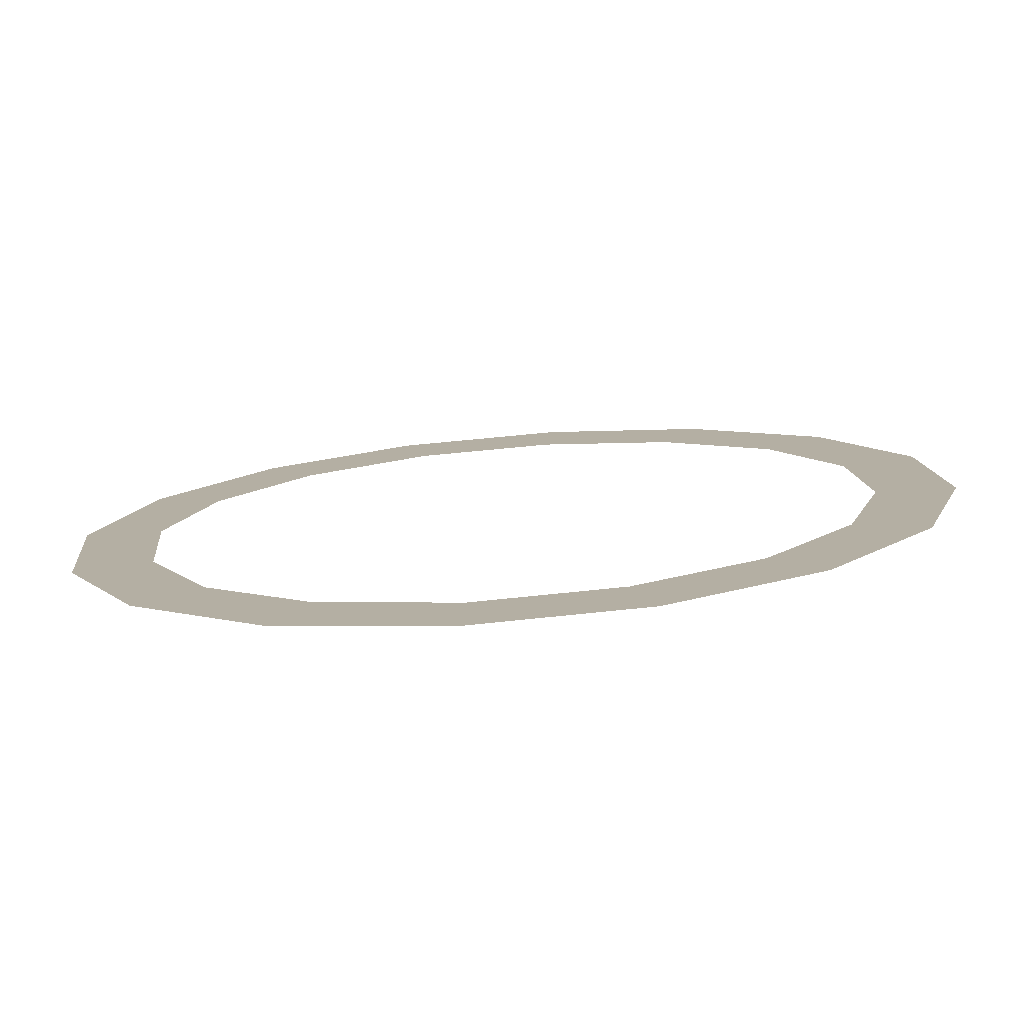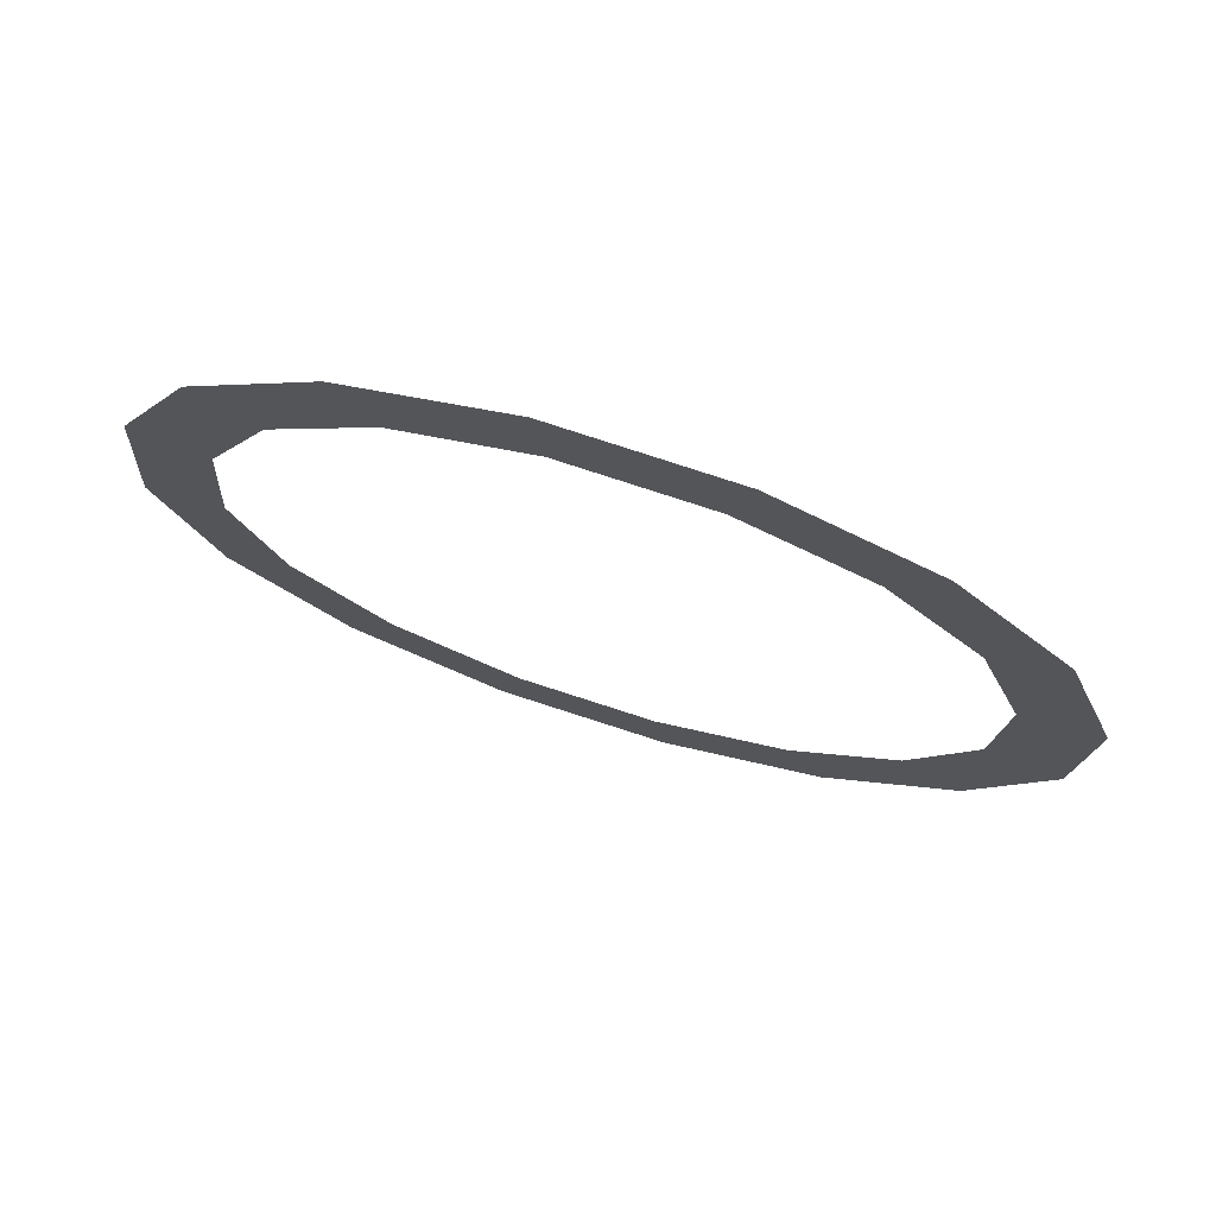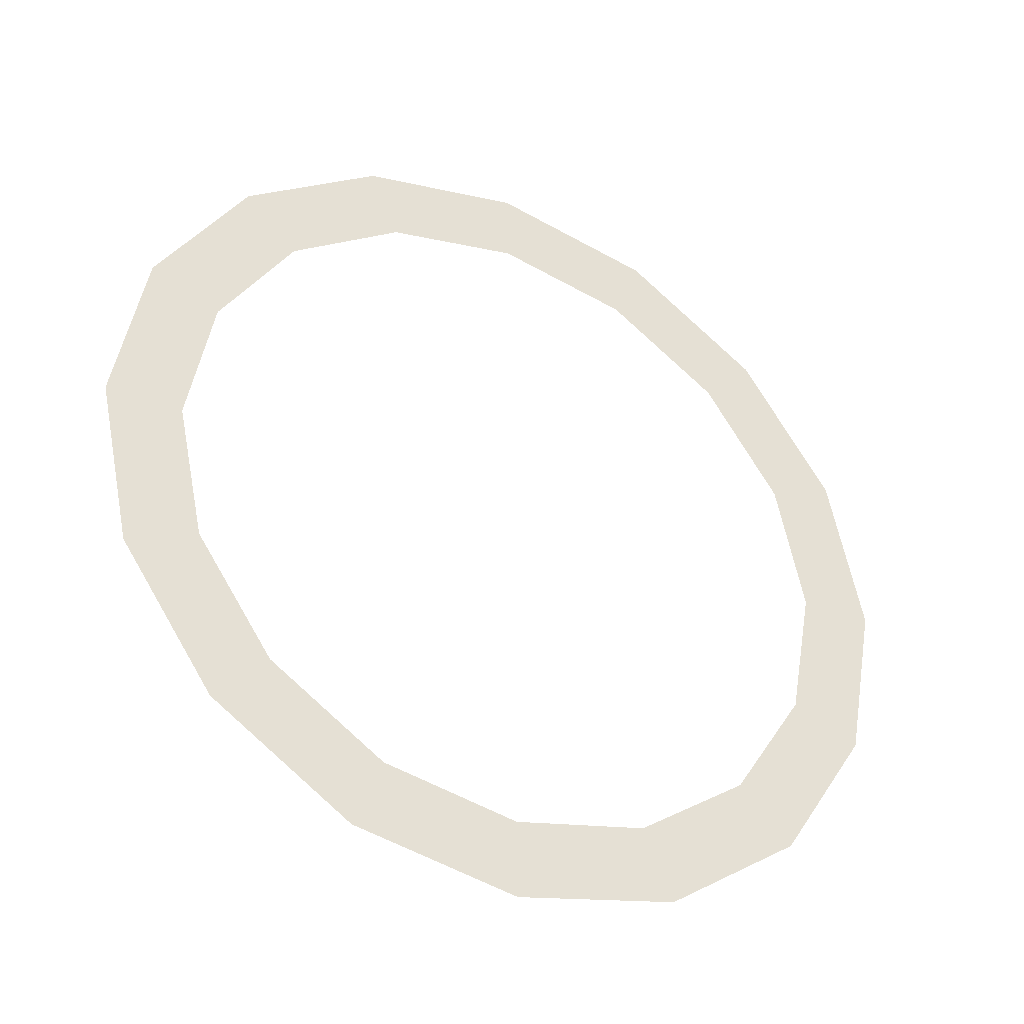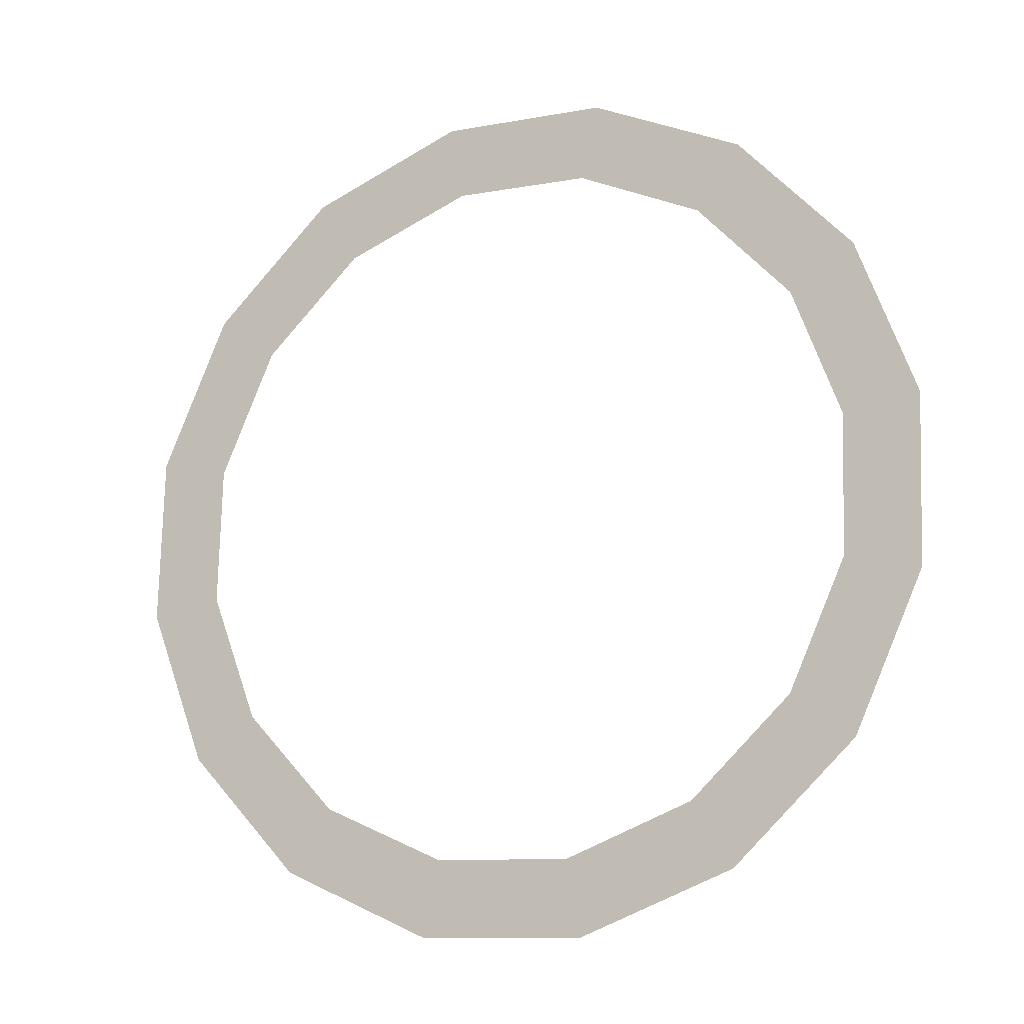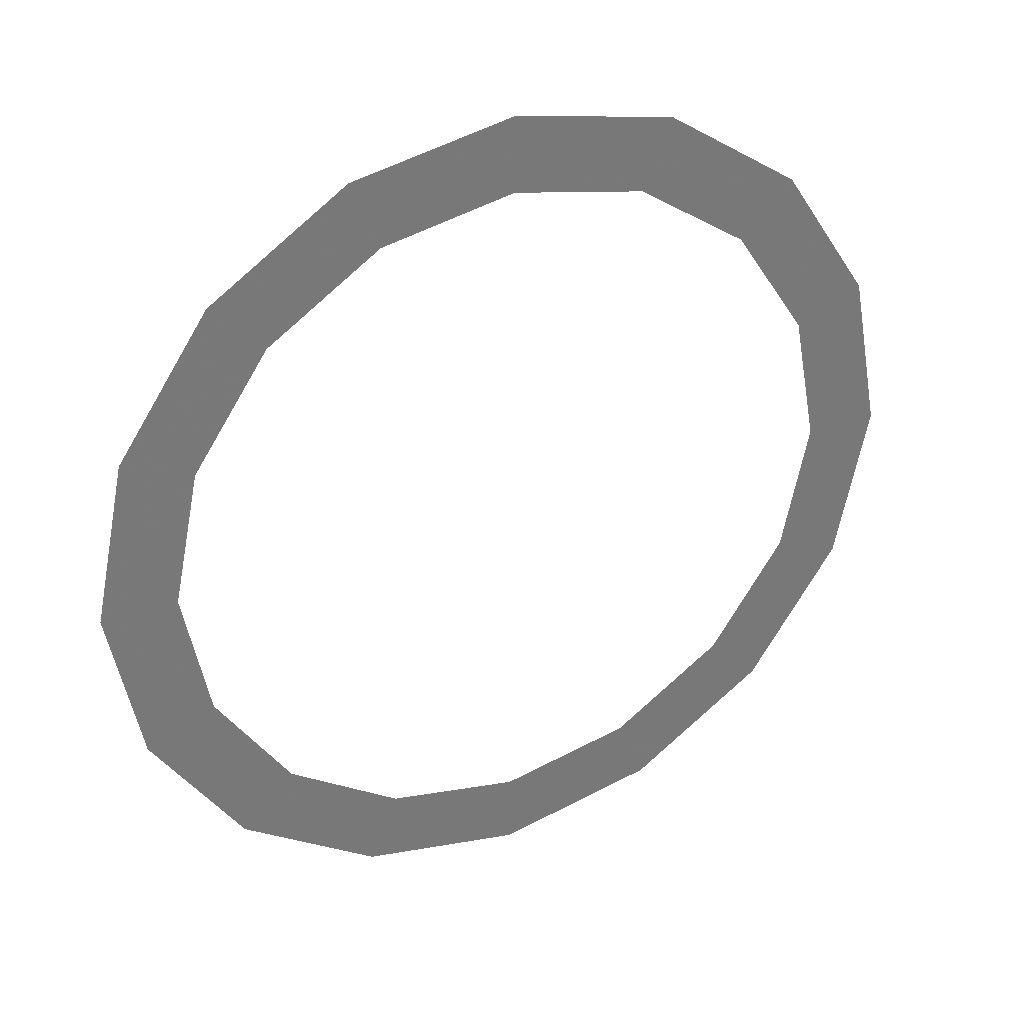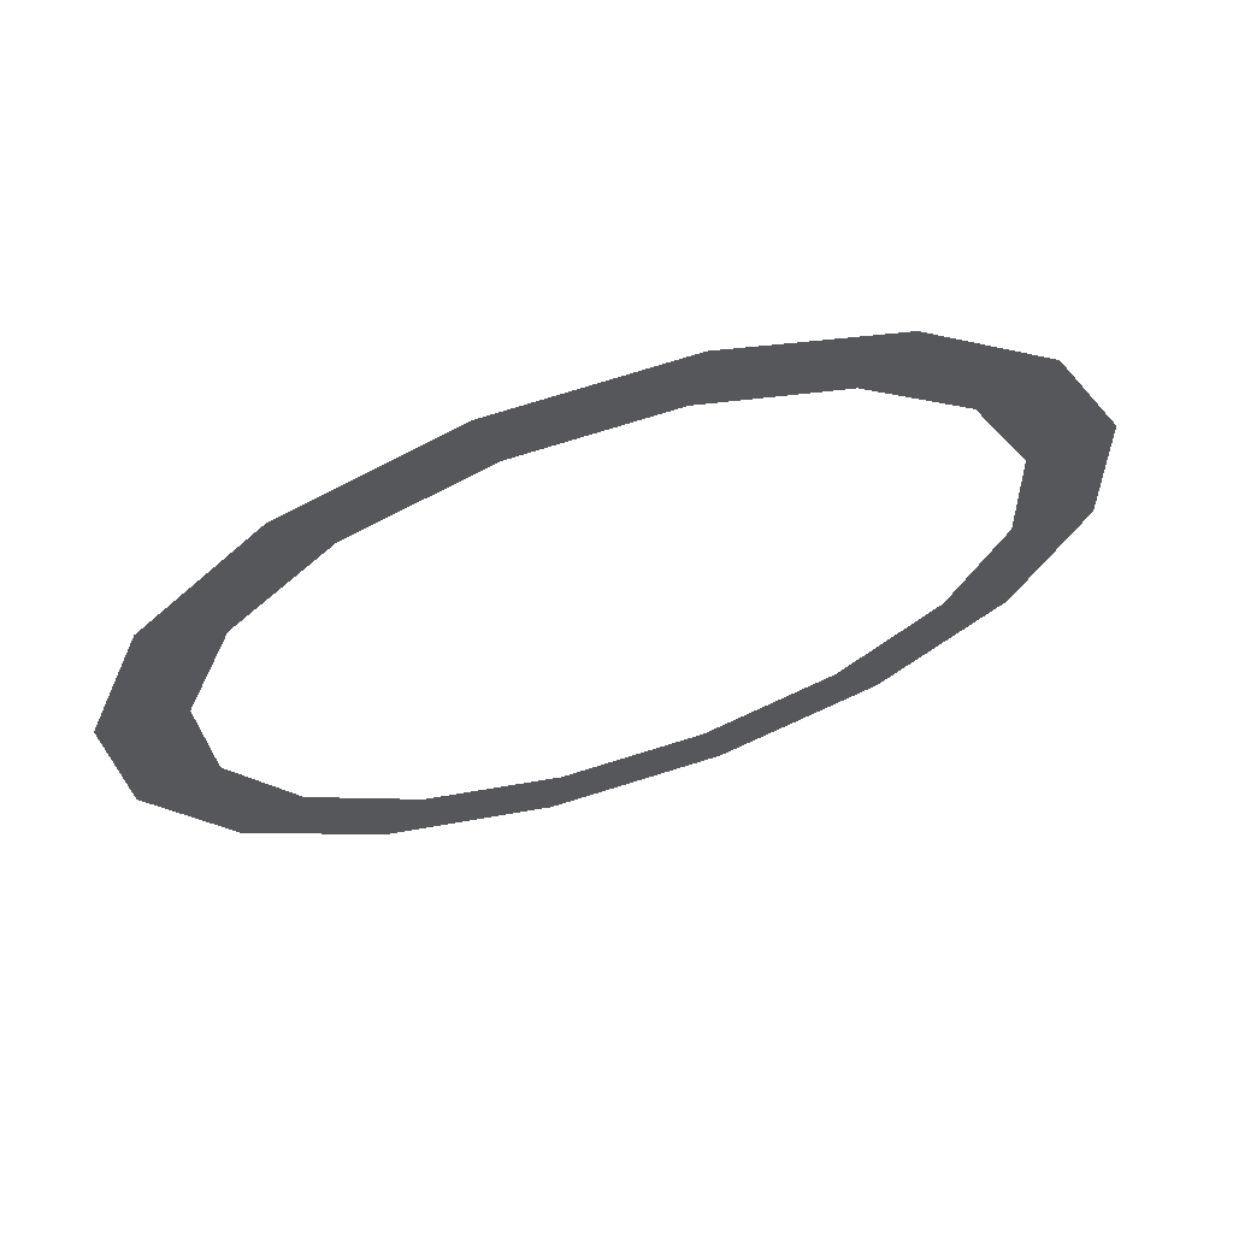
<metadata>
{"format":"obj","ext":"obj","renderer":"f3d","projection":"perspective","resolution":1024,"background":"white","views":[{"elev":-19.2,"azim":-61.9,"up":"+Y"},{"elev":63.6,"azim":47.6,"up":"+Z"},{"elev":-25.8,"azim":-178.4,"up":"+Z"},{"elev":-25.1,"azim":56.3,"up":"+Z"},{"elev":22.8,"azim":3.2,"up":"+Z"},{"elev":4.3,"azim":75.4,"up":"+Y"}]}
</metadata>
<code>
g powerups_mysteryPowerup_ring2
v -5.346 -3.499 2.035
v -7.097 -3.966 -0.6378
v -5.835 -3.261 -0.5243
v -6.501 -4.256 2.474
v -6.612 -3.072 -3.653
v -4.042 -3.205 4.284
v -5.437 -2.526 -3.003
v -4.916 -3.897 5.21
v -5.121 -1.711 -6.112
v -2.124 -2.422 5.881
v -4.211 -1.406 -5.025
v -2.582 -2.946 7.152
v -2.85 -0.08841 -7.64
v 0.1185 -1.27 6.583
v -2.343 -0.07256 -6.282
v 0.1442 -1.545 8.006
v -0.1454 1.547 -8.005
v 2.342 0.07459 6.282
v -0.1196 1.273 -6.582
v 2.849 0.09055 7.64
v 2.581 2.948 -7.152
v 4.209 1.408 5.026
v 2.122 2.424 -5.881
v 5.119 1.713 6.112
v 4.915 3.9 -5.209
v 5.436 2.528 3.004
v 4.041 3.207 -4.283
v 6.611 3.074 3.653
v 6.5 4.258 -2.474
v 5.834 3.263 0.5248
v 5.345 3.501 -2.034
v 7.095 3.968 0.6382
v -5.345 -3.501 2.034
v -5.834 -3.263 -0.5248
v -7.095 -3.968 -0.6382
v -6.5 -4.258 2.474
v -6.611 -3.074 -3.653
v -4.041 -3.207 4.283
v -5.436 -2.528 -3.004
v -4.915 -3.9 5.209
v -5.119 -1.713 -6.112
v -2.122 -2.424 5.881
v -4.209 -1.408 -5.026
v -2.581 -2.948 7.152
v -2.849 -0.09054 -7.64
v 0.1196 -1.273 6.582
v -2.342 -0.07459 -6.282
v 0.1454 -1.547 8.005
v -0.1442 1.545 -8.006
v 2.343 0.07256 6.282
v -0.1185 1.271 -6.583
v 2.85 0.08841 7.64
v 2.582 2.946 -7.152
v 4.211 1.406 5.025
v 2.124 2.422 -5.881
v 5.121 1.711 6.112
v 4.916 3.897 -5.21
v 5.437 2.526 3.003
v 4.042 3.205 -4.284
v 6.612 3.072 3.653
v 6.501 4.256 -2.474
v 5.835 3.261 0.5244
v 5.346 3.499 -2.035
v 7.097 3.966 0.6377
g powerups_mysteryPowerup_ring2_0
f 3 2 1
f 2 4 1
f 5 2 3
f 1 4 6
f 7 5 3
f 4 8 6
f 9 5 7
f 6 8 10
f 11 9 7
f 8 12 10
f 13 9 11
f 10 12 14
f 15 13 11
f 12 16 14
f 17 13 15
f 14 16 18
f 19 17 15
f 16 20 18
f 21 17 19
f 18 20 22
f 23 21 19
f 20 24 22
f 25 21 23
f 22 24 26
f 27 25 23
f 24 28 26
f 29 25 27
f 26 28 30
f 31 29 27
f 28 32 30
f 32 29 31
f 30 32 31
f 35 34 33
f 36 35 33
f 35 37 34
f 36 33 38
f 37 39 34
f 40 36 38
f 37 41 39
f 40 38 42
f 41 43 39
f 44 40 42
f 41 45 43
f 44 42 46
f 45 47 43
f 48 44 46
f 45 49 47
f 48 46 50
f 49 51 47
f 52 48 50
f 49 53 51
f 52 50 54
f 53 55 51
f 56 52 54
f 53 57 55
f 56 54 58
f 57 59 55
f 60 56 58
f 57 61 59
f 60 58 62
f 61 63 59
f 64 60 62
f 64 62 63
f 61 64 63

</code>
